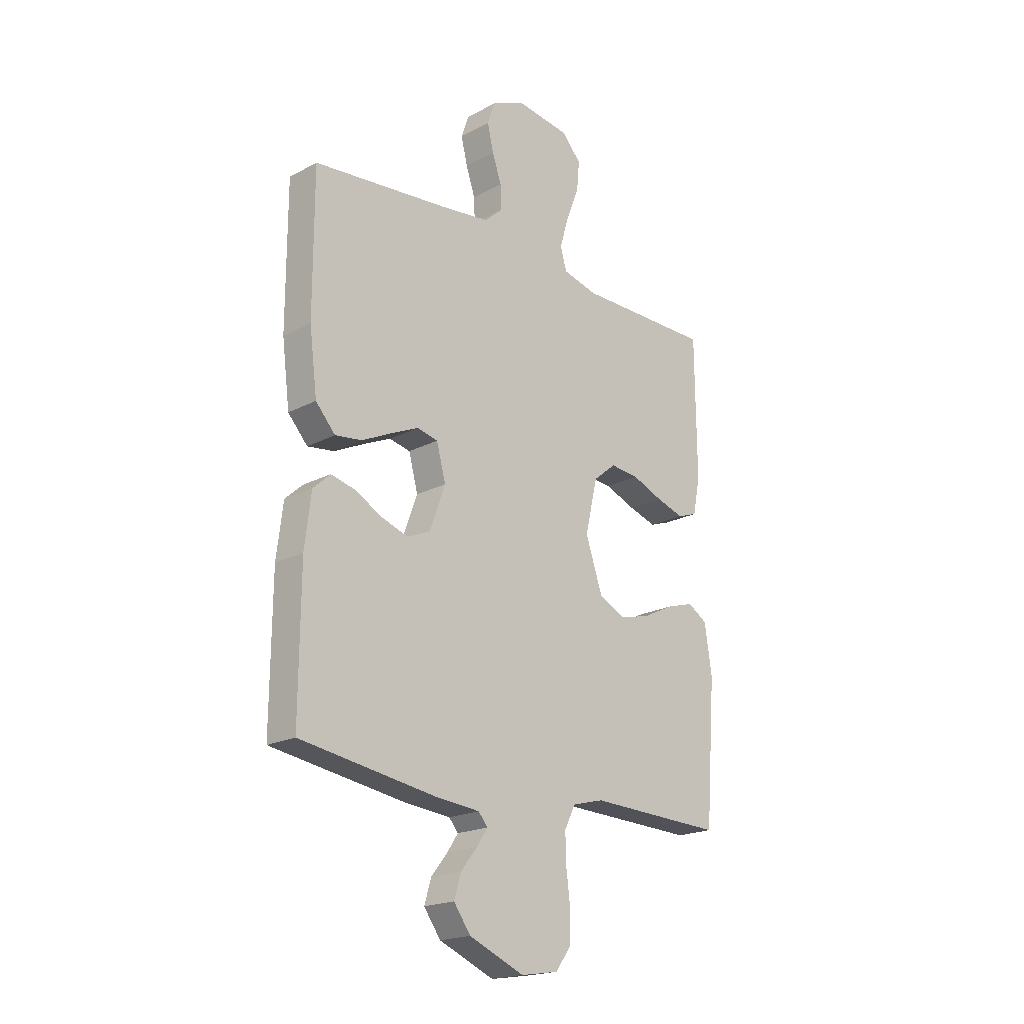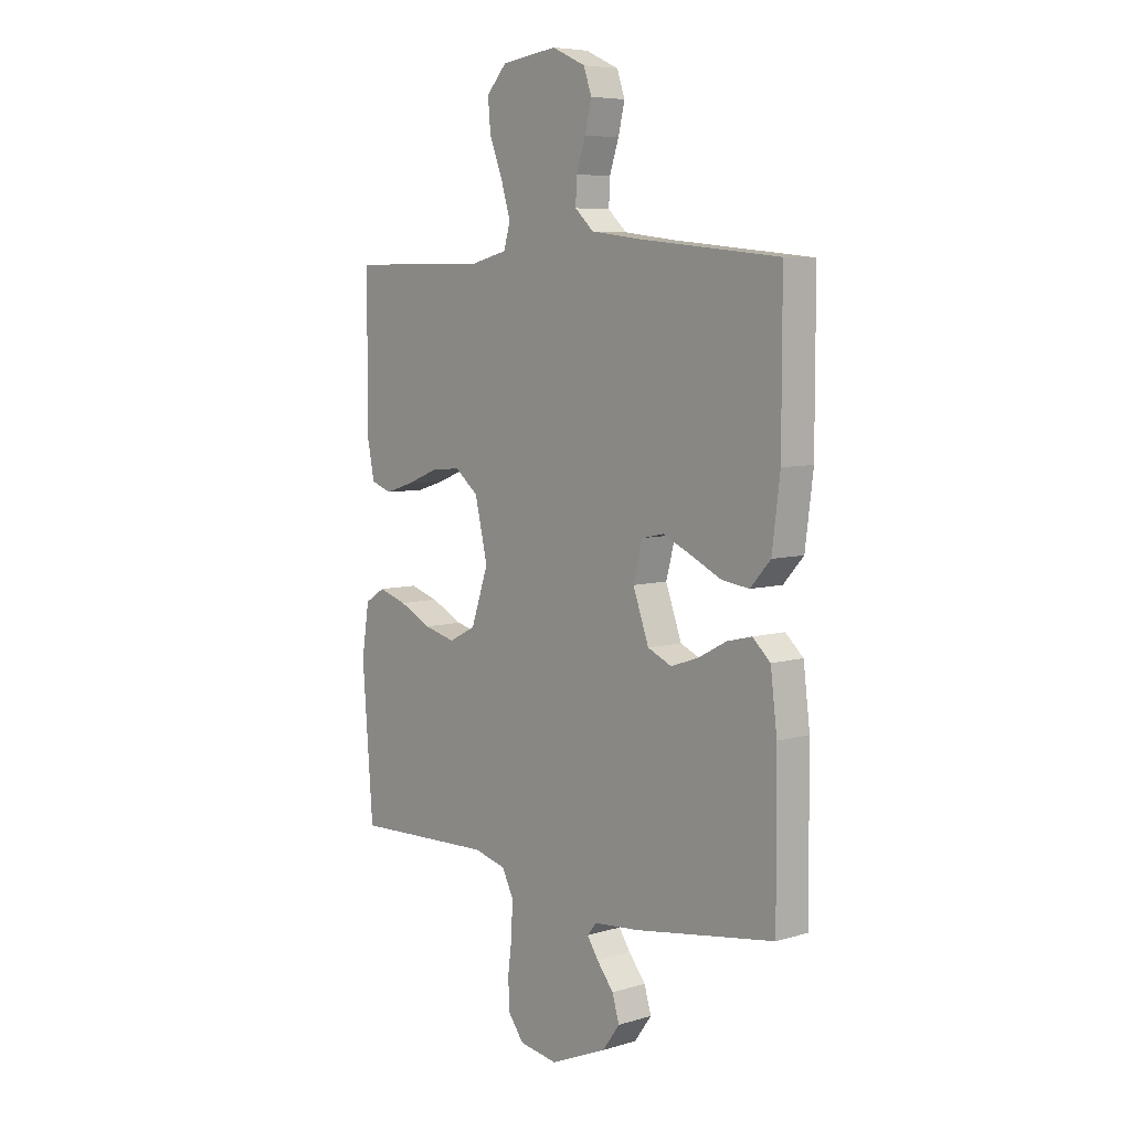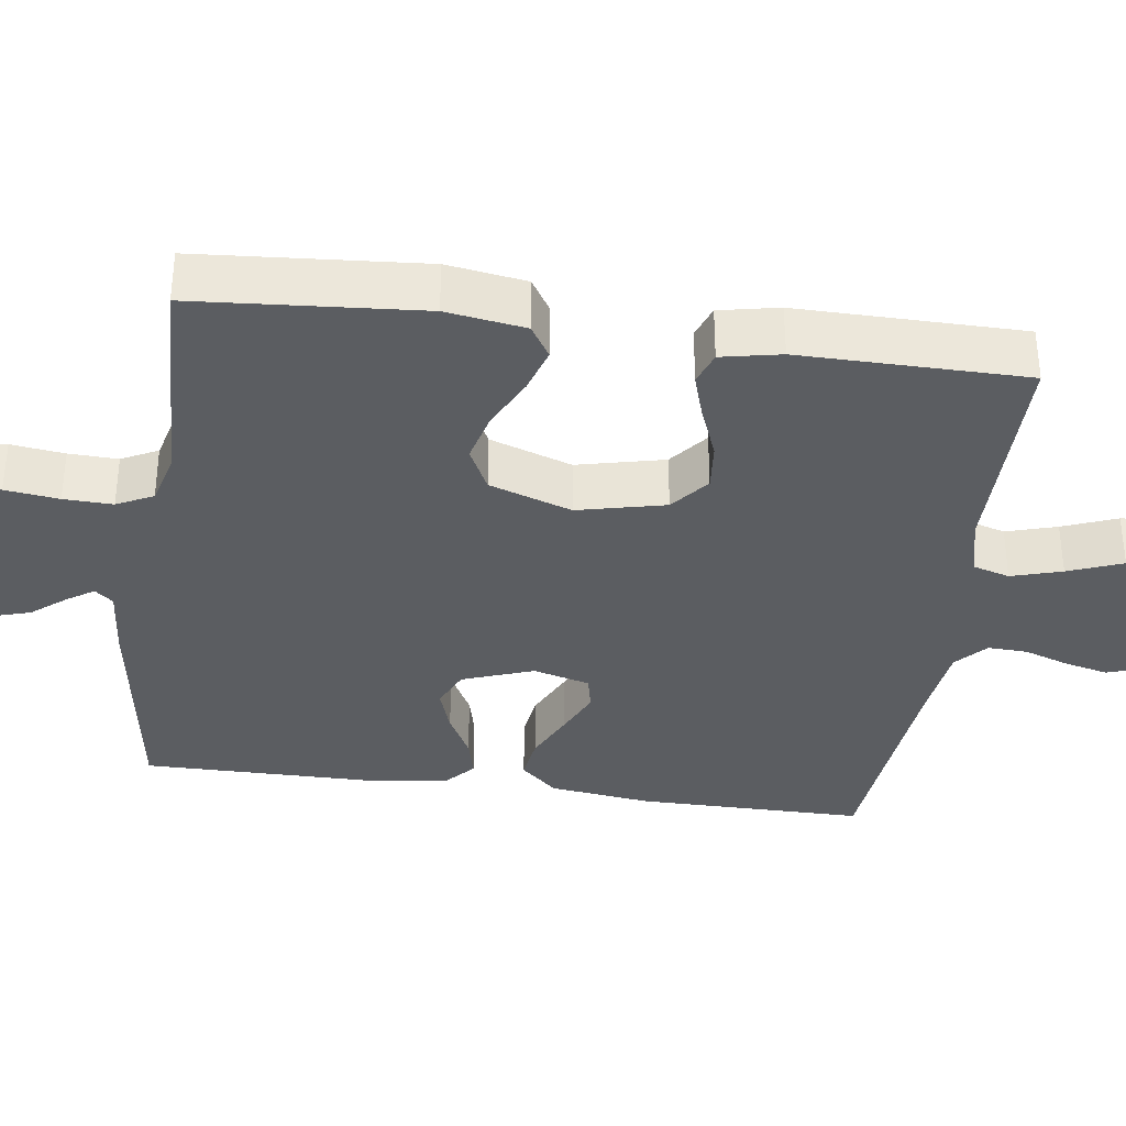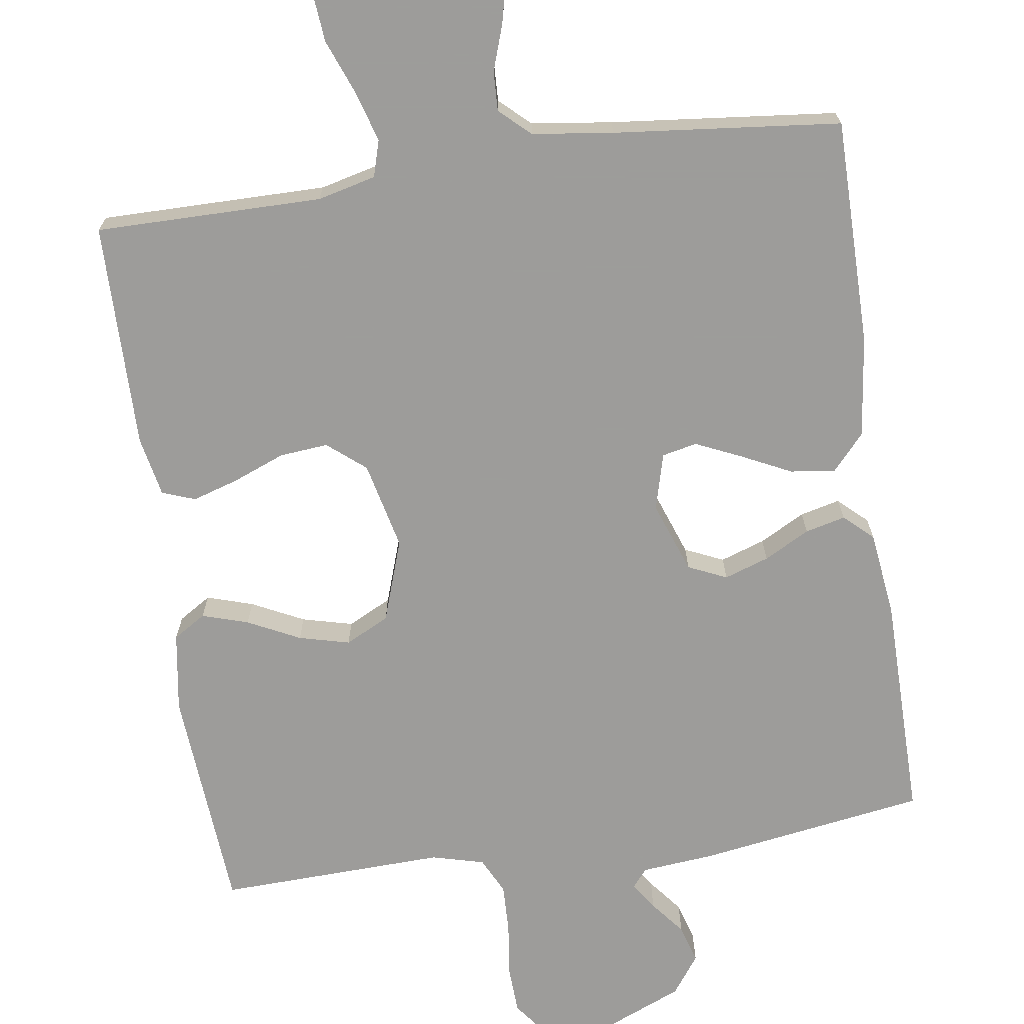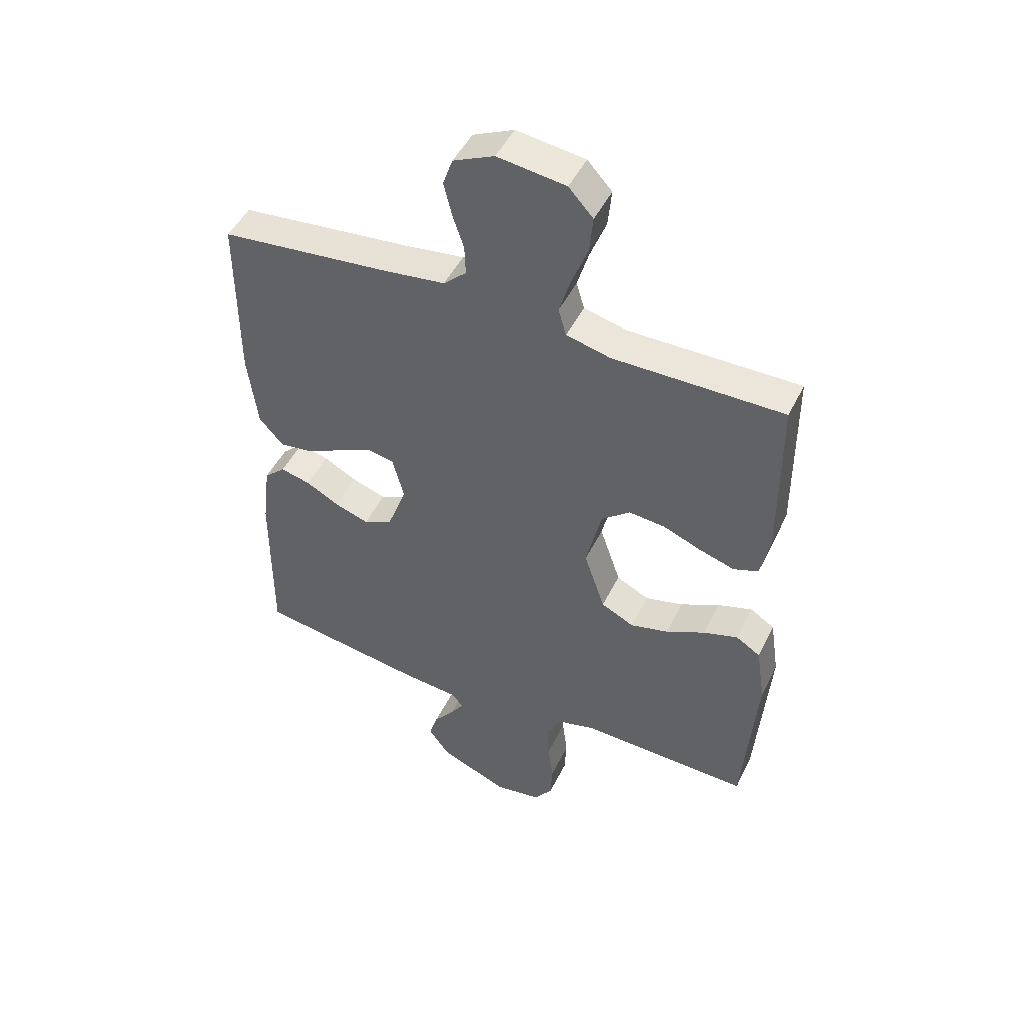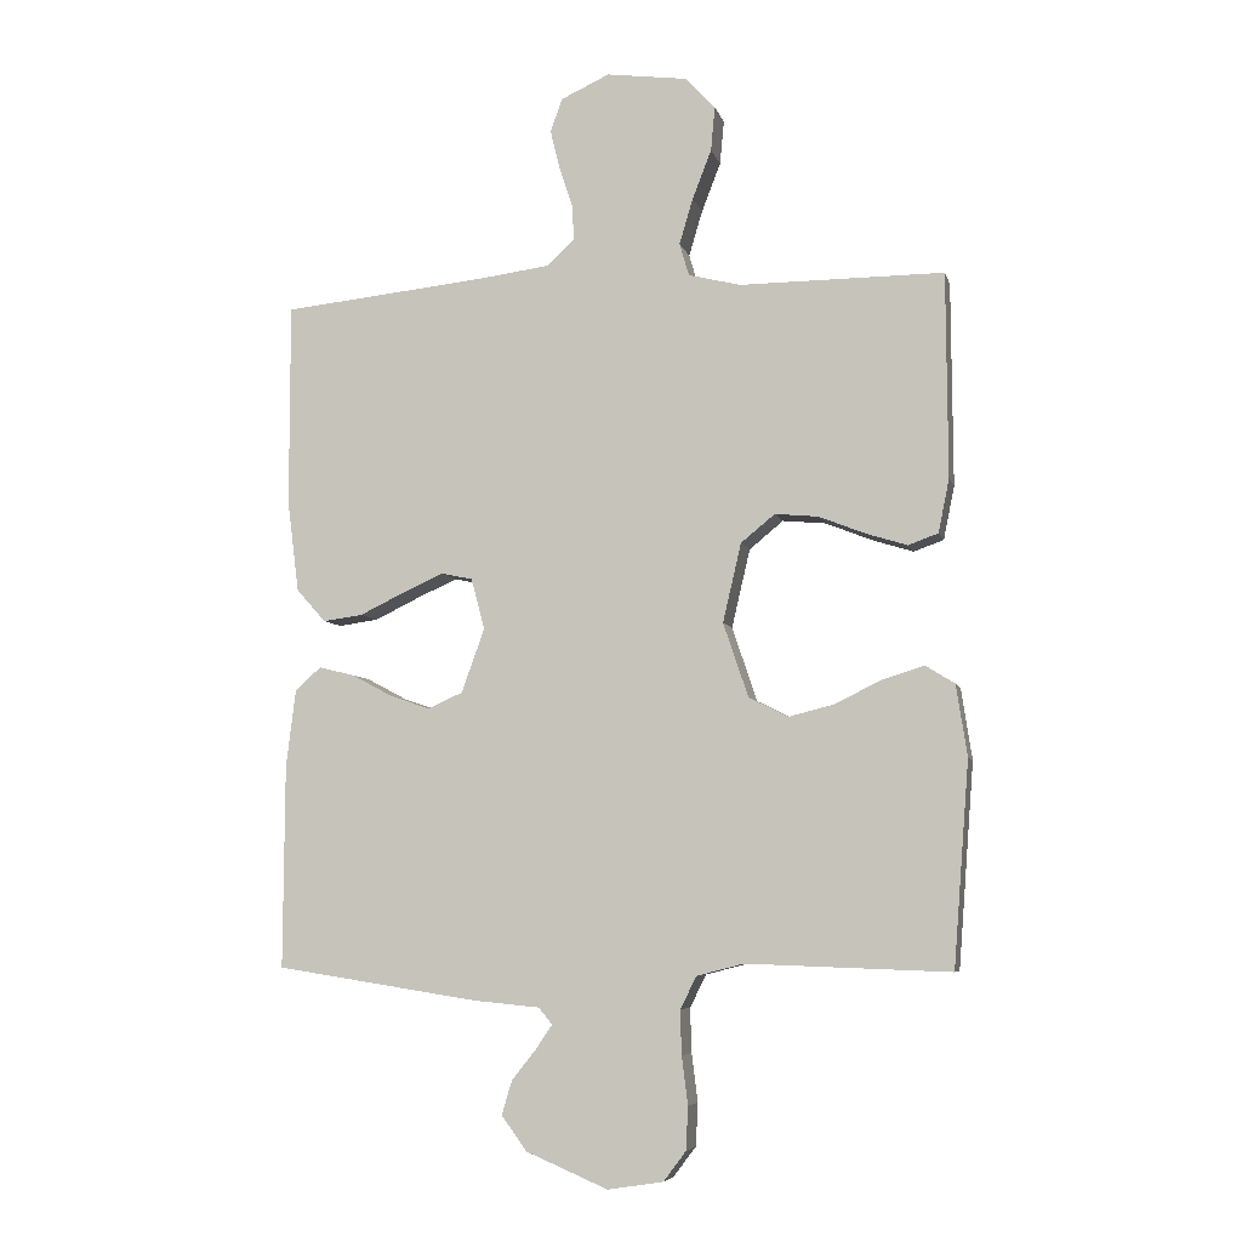
<metadata>
{"format":"obj","ext":"obj","renderer":"f3d","projection":"perspective","resolution":1024,"background":"white","views":[{"elev":-20.0,"azim":134.3,"up":"+Z"},{"elev":6.6,"azim":48.9,"up":"+Z"},{"elev":-35.5,"azim":-97.9,"up":"+Y"},{"elev":-70.3,"azim":8.3,"up":"+Y"},{"elev":47.9,"azim":-154.7,"up":"+Z"},{"elev":-6.2,"azim":-166.6,"up":"+Z"}]}
</metadata>
<code>
v 0.5 0.07 -0.5
v 0.2 0.07 -0.546
v 0.103 0.07 -0.555
v 0.083 0.07 -0.579
v 0.107 0.07 -0.615
v 0.143 0.07 -0.66
v 0.158 0.07 -0.71
v 0.121 0.07 -0.761
v 0 0.07 -0.812
v -0.082 0.07 -0.799
v -0.115 0.07 -0.755
v -0.118 0.07 -0.692
v -0.109 0.07 -0.621
v -0.107 0.07 -0.556
v -0.131 0.07 -0.508
v -0.2 0.07 -0.49
v -0.5 0.07 -0.5
v -0.523 0.07 -0.2
v -0.507 0.07 -0.095
v -0.464 0.07 -0.068
v -0.403 0.07 -0.087
v -0.334 0.07 -0.121
v -0.267 0.07 -0.138
v -0.209 0.07 -0.109
v -0.172 0.07 0
v -0.199 0.07 0.116
v -0.249 0.07 0.157
v -0.313 0.07 0.151
v -0.381 0.07 0.124
v -0.442 0.07 0.105
v -0.486 0.07 0.121
v -0.502 0.07 0.2
v -0.5 0.07 0.5
v -0.2 0.07 0.499
v -0.123 0.07 0.518
v -0.109 0.07 0.566
v -0.129 0.07 0.633
v -0.157 0.07 0.705
v -0.163 0.07 0.77
v -0.12 0.07 0.817
v 0 0.07 0.833
v 0.072 0.07 0.8
v 0.089 0.07 0.751
v 0.075 0.07 0.693
v 0.055 0.07 0.634
v 0.053 0.07 0.582
v 0.093 0.07 0.545
v 0.2 0.07 0.531
v 0.5 0.07 0.5
v 0.5 0.07 0.2
v 0.483 0.07 0.066
v 0.44 0.07 0.018
v 0.381 0.07 0.026
v 0.315 0.07 0.058
v 0.255 0.07 0.085
v 0.209 0.07 0.075
v 0.189 0.07 0
v 0.223 0.07 -0.094
v 0.274 0.07 -0.117
v 0.333 0.07 -0.097
v 0.393 0.07 -0.065
v 0.446 0.07 -0.052
v 0.484 0.07 -0.087
v 0.498 0.07 -0.2
v 0.5 0 -0.5
v 0.2 0 -0.546
v 0.103 0 -0.555
v 0.083 0 -0.579
v 0.107 0 -0.615
v 0.143 0 -0.66
v 0.158 0 -0.71
v 0.121 0 -0.761
v 0 0 -0.812
v -0.082 0 -0.799
v -0.115 0 -0.755
v -0.118 0 -0.692
v -0.109 0 -0.621
v -0.107 0 -0.556
v -0.131 0 -0.508
v -0.2 0 -0.49
v -0.5 0 -0.5
v -0.523 0 -0.2
v -0.507 0 -0.095
v -0.464 0 -0.068
v -0.403 0 -0.087
v -0.334 0 -0.121
v -0.267 0 -0.138
v -0.209 0 -0.109
v -0.172 0 0
v -0.199 0 0.116
v -0.249 0 0.157
v -0.313 0 0.151
v -0.381 0 0.124
v -0.442 0 0.105
v -0.486 0 0.121
v -0.502 0 0.2
v -0.5 0 0.5
v -0.2 0 0.499
v -0.123 0 0.518
v -0.109 0 0.566
v -0.129 0 0.633
v -0.157 0 0.705
v -0.163 0 0.77
v -0.12 0 0.817
v 0 0 0.833
v 0.072 0 0.8
v 0.089 0 0.751
v 0.075 0 0.693
v 0.055 0 0.634
v 0.053 0 0.582
v 0.093 0 0.545
v 0.2 0 0.531
v 0.5 0 0.5
v 0.5 0 0.2
v 0.483 0 0.066
v 0.44 0 0.018
v 0.381 0 0.026
v 0.315 0 0.058
v 0.255 0 0.085
v 0.209 0 0.075
v 0.189 0 0
v 0.223 0 -0.094
v 0.274 0 -0.117
v 0.333 0 -0.097
v 0.393 0 -0.065
v 0.446 0 -0.052
v 0.484 0 -0.087
v 0.498 0 -0.2
f 1 2 3
f 64 1 3
f 63 64 3
f 62 63 3
f 61 62 3
f 60 61 3
f 59 60 3 4
f 58 59 4
f 57 58 4
f 52 53 54
f 51 52 54
f 50 51 54
f 49 50 54
f 48 49 54
f 47 48 54 55
f 46 47 55 56
f 43 44 45
f 42 43 45
f 41 42 45
f 40 41 45
f 39 40 45
f 38 39 45
f 37 38 45
f 36 37 45 46
f 46 56 57
f 36 46 57
f 35 36 57
f 32 33 34
f 31 32 34
f 30 31 34
f 29 30 34
f 28 29 34
f 27 28 34 35
f 20 21 22
f 19 20 22
f 18 19 22
f 17 18 22
f 16 17 22
f 15 16 22 23
f 14 15 23 24
f 11 12 13
f 10 11 13
f 9 10 13
f 8 9 13
f 7 8 13
f 6 7 13
f 5 6 13
f 4 5 13 14
f 14 24 25
f 4 14 25
f 57 4 25
f 26 27 35 57
f 25 26 57
f 67 66 65
f 67 65 128
f 67 128 127
f 67 127 126
f 67 126 125
f 67 125 124
f 68 67 124 123
f 68 123 122
f 68 122 121
f 118 117 116
f 118 116 115
f 118 115 114
f 118 114 113
f 118 113 112
f 119 118 112 111
f 120 119 111 110
f 109 108 107
f 109 107 106
f 109 106 105
f 109 105 104
f 109 104 103
f 109 103 102
f 109 102 101
f 110 109 101 100
f 121 120 110
f 121 110 100
f 121 100 99
f 98 97 96
f 98 96 95
f 98 95 94
f 98 94 93
f 98 93 92
f 99 98 92 91
f 86 85 84
f 86 84 83
f 86 83 82
f 86 82 81
f 86 81 80
f 87 86 80 79
f 88 87 79 78
f 77 76 75
f 77 75 74
f 77 74 73
f 77 73 72
f 77 72 71
f 77 71 70
f 77 70 69
f 78 77 69 68
f 89 88 78
f 89 78 68
f 89 68 121
f 121 99 91 90
f 121 90 89
f 1 65 66 2
f 2 66 67 3
f 3 67 68 4
f 4 68 69 5
f 5 69 70 6
f 6 70 71 7
f 7 71 72 8
f 8 72 73 9
f 9 73 74 10
f 10 74 75 11
f 11 75 76 12
f 12 76 77 13
f 13 77 78 14
f 14 78 79 15
f 15 79 80 16
f 16 80 81 17
f 17 81 82 18
f 18 82 83 19
f 19 83 84 20
f 20 84 85 21
f 21 85 86 22
f 22 86 87 23
f 23 87 88 24
f 24 88 89 25
f 25 89 90 26
f 26 90 91 27
f 27 91 92 28
f 28 92 93 29
f 29 93 94 30
f 30 94 95 31
f 31 95 96 32
f 32 96 97 33
f 33 97 98 34
f 34 98 99 35
f 35 99 100 36
f 36 100 101 37
f 37 101 102 38
f 38 102 103 39
f 39 103 104 40
f 40 104 105 41
f 41 105 106 42
f 42 106 107 43
f 43 107 108 44
f 44 108 109 45
f 45 109 110 46
f 46 110 111 47
f 47 111 112 48
f 48 112 113 49
f 49 113 114 50
f 50 114 115 51
f 51 115 116 52
f 52 116 117 53
f 53 117 118 54
f 54 118 119 55
f 55 119 120 56
f 56 120 121 57
f 57 121 122 58
f 58 122 123 59
f 59 123 124 60
f 60 124 125 61
f 61 125 126 62
f 62 126 127 63
f 63 127 128 64
f 64 128 65 1

</code>
